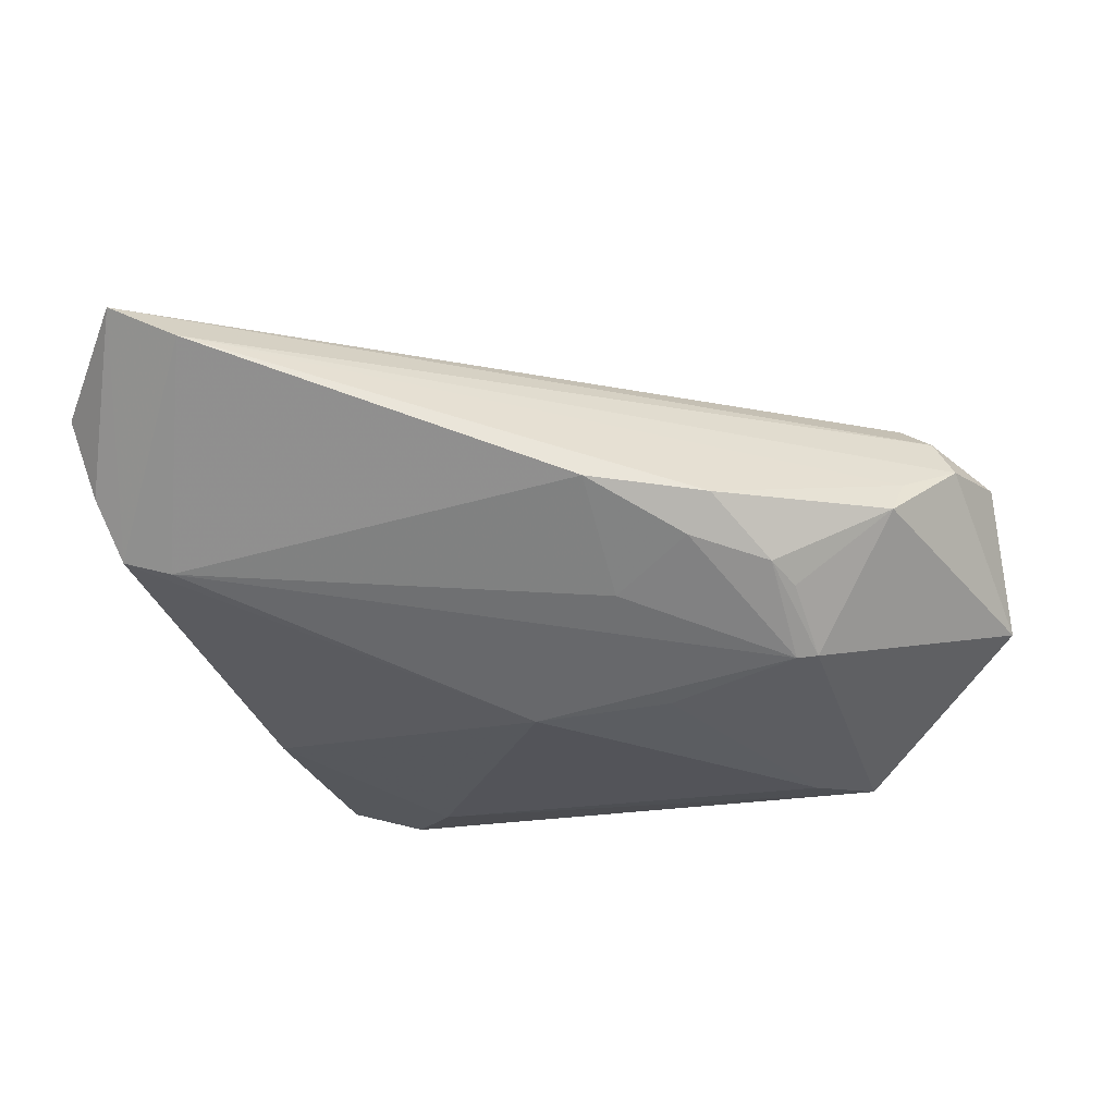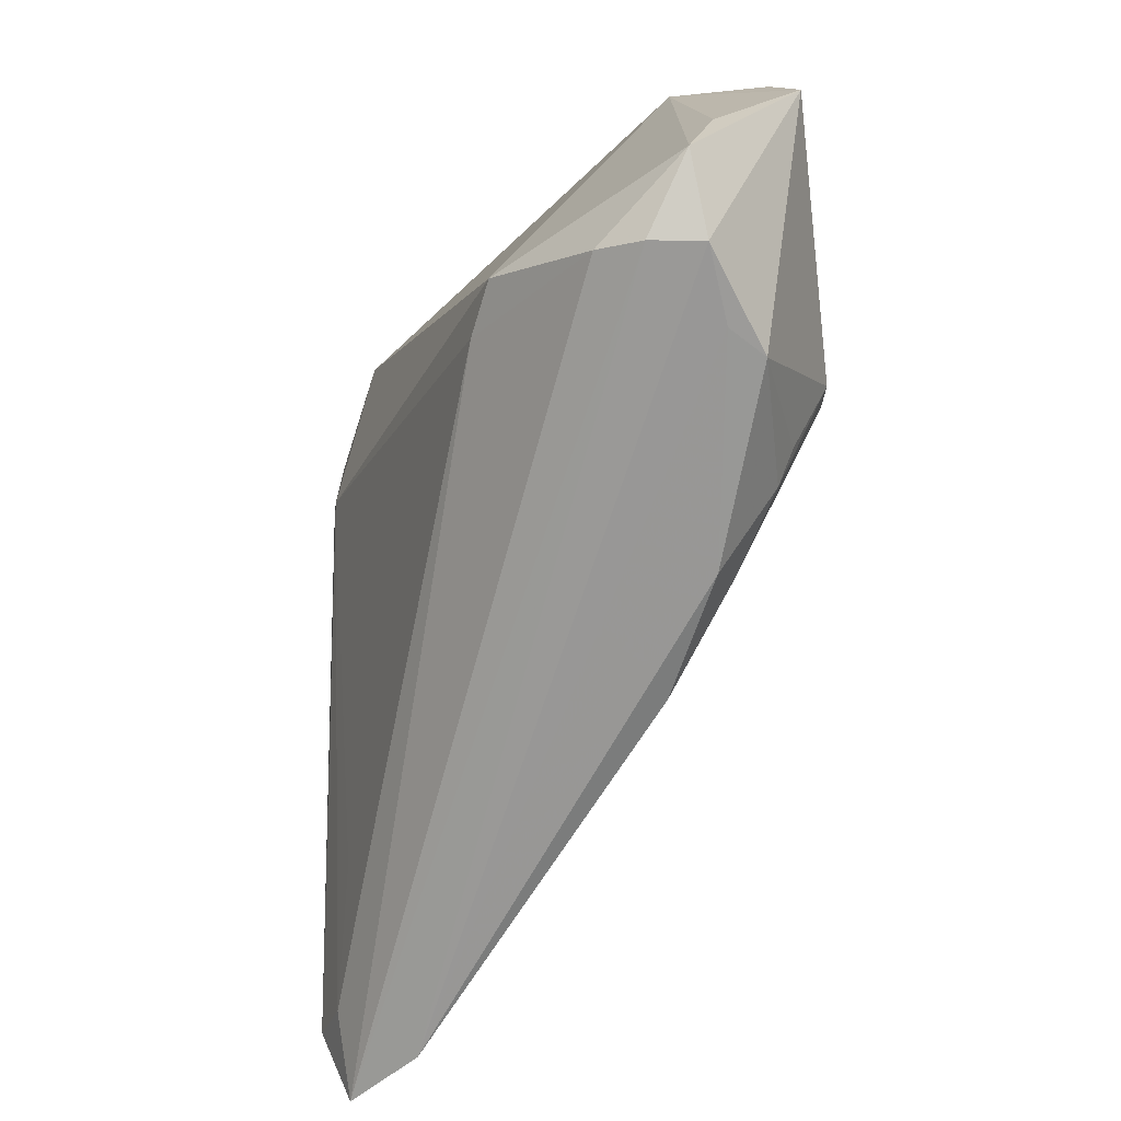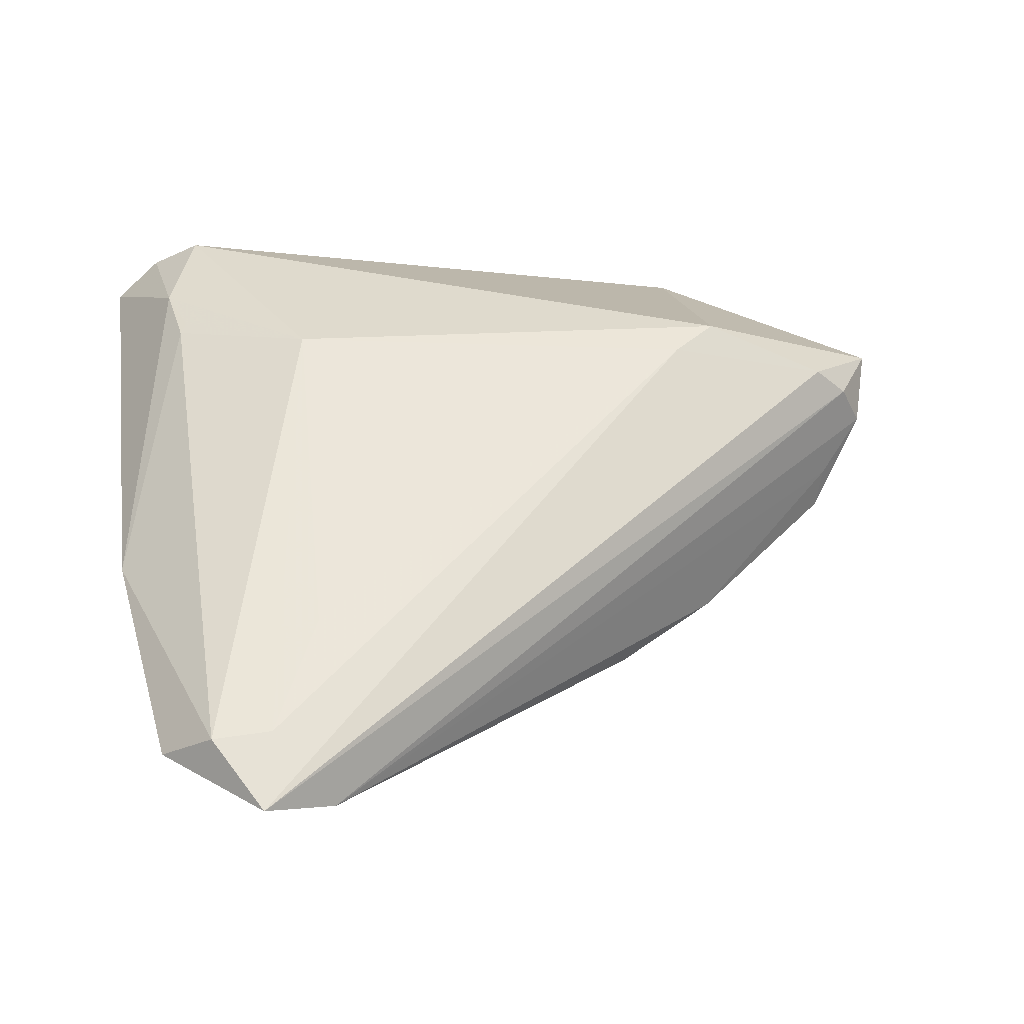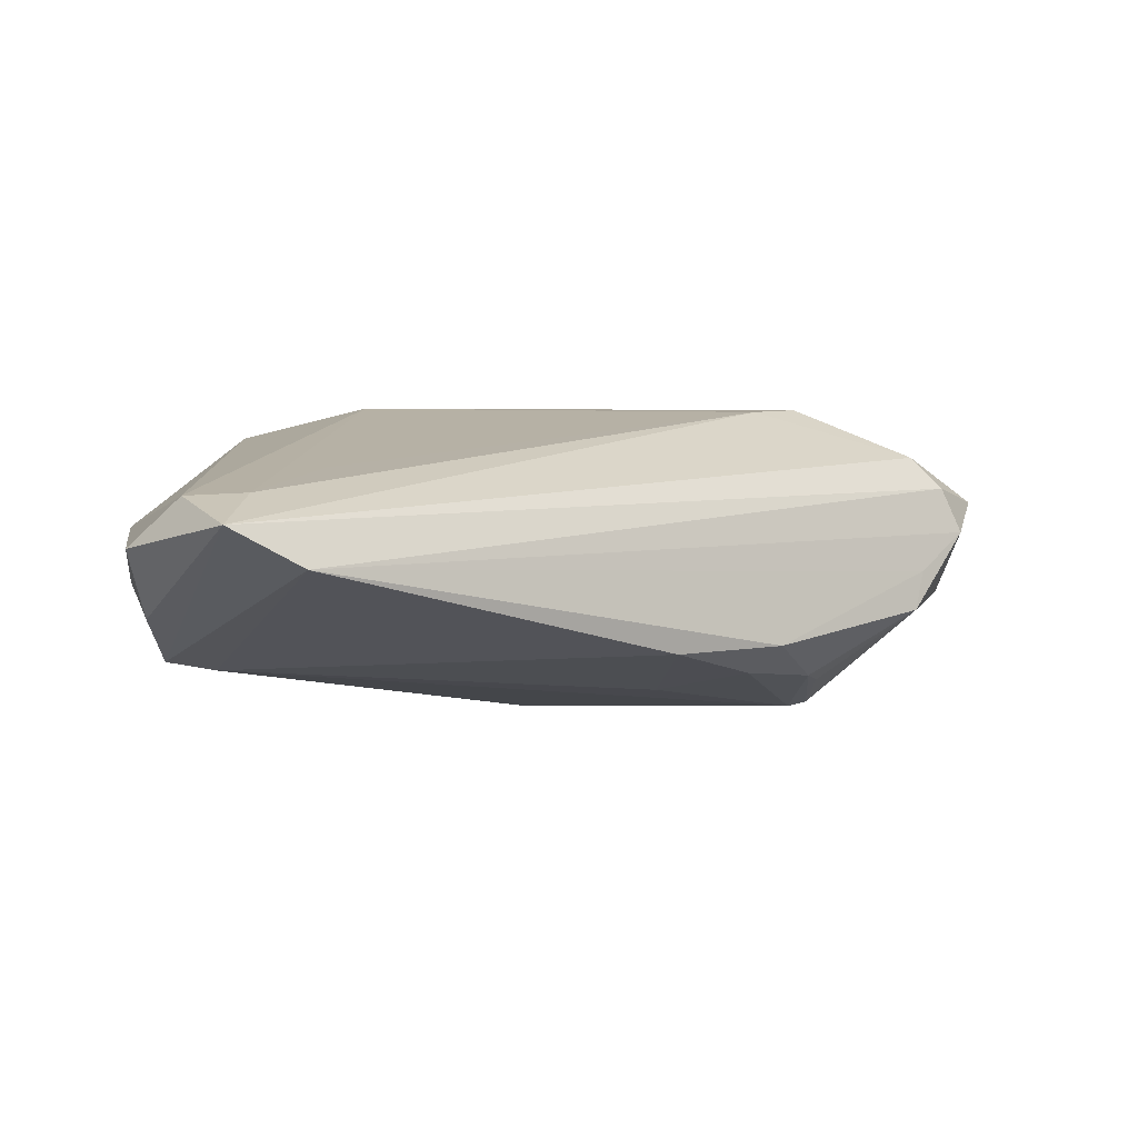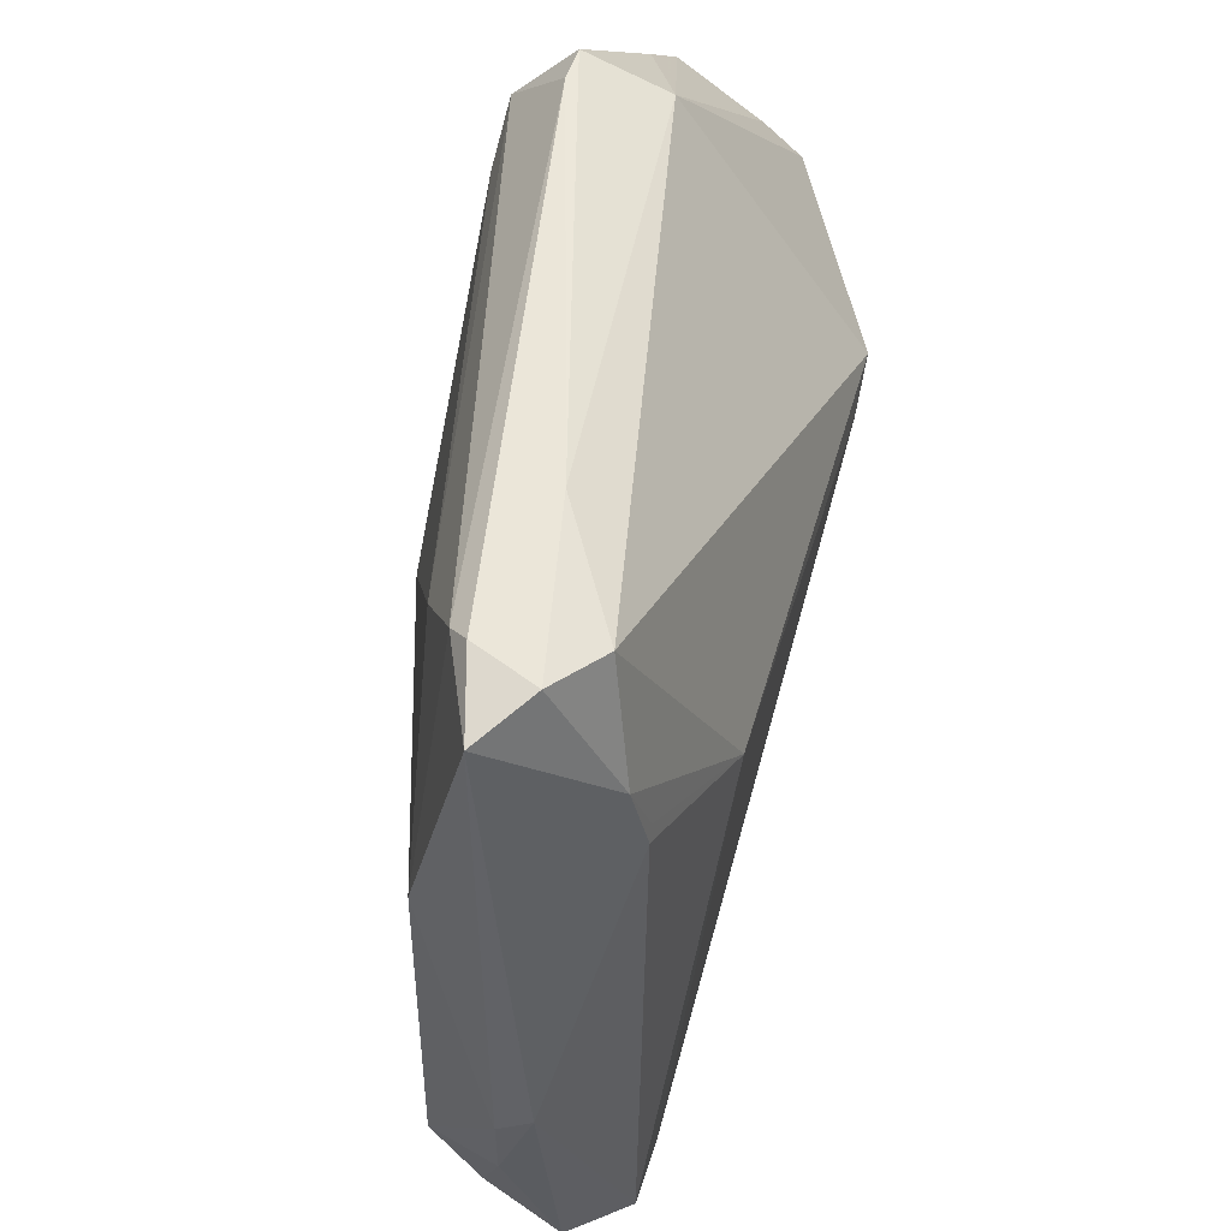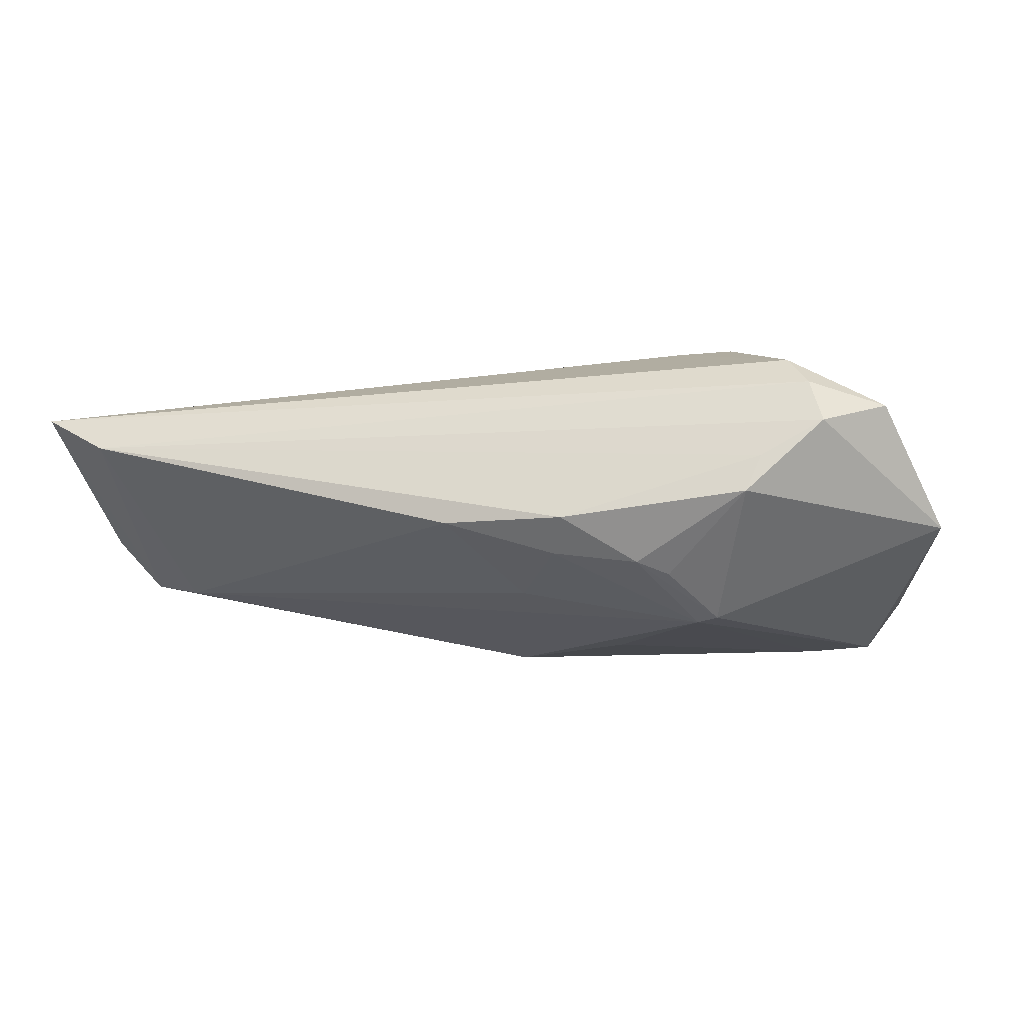
<metadata>
{"format":"obj","ext":"obj","renderer":"f3d","projection":"perspective","resolution":1024,"background":"white","views":[{"elev":-37.9,"azim":22.6,"up":"+Z"},{"elev":-30.3,"azim":69.3,"up":"+Y"},{"elev":48.9,"azim":-7.7,"up":"+Z"},{"elev":7.2,"azim":-1.1,"up":"+Z"},{"elev":51.8,"azim":-75.1,"up":"+Y"},{"elev":-13.8,"azim":49.2,"up":"+Z"}]}
</metadata>
<code>
v 0.0167 0.00115 -0.01909
v 0.05206 -0.0009825 0.008041
v 0.02674 0.02697 -0.01833
v -0.03934 -0.04113 -0.002056
v -0.02019 0.04084 0.0021
v 0.0001668 -0.00104 -0.01883
v 0.03434 0.004392 0.01735
v 0.04685 0.02653 -0.008178
v 0.03272 0.03826 -0.01136
v -0.0369 0.04134 -0.0009483
v -0.03539 0.017 0.01304
v -0.02066 -0.03485 0.01356
v -0.03461 0.01869 0.01302
v 0.03568 -0.0006934 -0.01853
v 0.03035 -0.02188 -0.008151
v 0.04825 -0.0004537 0.01179
v -0.04367 -0.02206 0.00105
v 0.04901 -0.006472 -0.001505
v -0.03832 -0.03518 -0.007604
v -0.04244 -0.03163 0.0007387
v 0.03445 -0.01318 -0.0131
v -0.033 0.03845 0.009457
v -0.04044 -0.04654 0.006121
v 0.02849 0.03847 -0.01148
v -0.03313 -0.03267 -0.008976
v -0.03686 0.02553 0.01174
v 0.05442 0.01347 0.001739
v 0.02911 0.000657 0.01735
v 0.04799 -0.008181 -0.005984
v 0.01621 -0.01535 -0.01439
v -0.03494 0.03962 -0.00303
v 0.03416 0.03356 -0.002633
v -0.02082 -0.05566 0.005047
v -0.03418 -0.04927 0.01189
v -0.02716 -0.04928 0.0122
v 0.03334 -0.001725 -0.01891
v -0.0268 0.03108 -0.007706
v -0.04479 -0.01684 0.005186
v -0.04479 0.0383 0.001068
v 0.02664 -0.0197 -0.01166
v 0.01789 -0.02973 -0.007859
v 0.03589 -0.009179 -0.01429
v 0.05697 0.007301 0.005488
v -0.04058 0.009031 -0.006315
v -0.01924 0.009164 0.01735
v -0.03903 0.03996 0.005466
v 0.03304 0.03103 -0.01809
v 0.05507 0.0194 -0.007533
v -0.02885 -0.05851 0.009882
v 0.05447 -0.001313 0.002663
f 43 32 7
f 14 48 29
f 6 37 3
f 27 32 43
f 43 48 27
f 27 48 32
f 9 32 8
f 8 48 9
f 32 48 8
f 39 46 10
f 43 7 16
f 21 29 15
f 50 48 43
f 50 29 48
f 1 6 3
f 9 48 47
f 47 24 9
f 47 48 14
f 3 37 47
f 45 7 22
f 22 7 32
f 28 7 45
f 49 16 28
f 28 16 7
f 23 34 38
f 49 34 23
f 44 6 19
f 37 6 44
f 14 29 42
f 42 21 14
f 29 21 42
f 14 21 36
f 6 1 36
f 36 47 14
f 36 1 3
f 3 47 36
f 43 16 2
f 2 50 43
f 2 16 49
f 15 29 18
f 29 50 18
f 25 30 41
f 25 36 30
f 19 6 25
f 6 36 25
f 10 24 31
f 24 47 31
f 31 47 37
f 31 39 10
f 37 44 31
f 31 44 39
f 38 34 11
f 11 34 45
f 5 32 9
f 5 22 32
f 46 22 5
f 10 46 5
f 5 24 10
f 9 24 5
f 45 34 35
f 35 34 49
f 49 28 35
f 20 23 38
f 41 30 40
f 30 36 40
f 40 36 21
f 15 41 40
f 40 21 15
f 33 2 49
f 50 2 33
f 33 41 15
f 15 18 33
f 33 18 50
f 49 19 33
f 19 25 33
f 33 25 41
f 26 22 46
f 46 39 26
f 45 22 26
f 26 39 38
f 38 11 26
f 12 28 45
f 45 35 12
f 12 35 28
f 4 20 19
f 23 20 4
f 4 19 49
f 49 23 4
f 38 39 17
f 17 20 38
f 39 44 17
f 17 44 19
f 19 20 17
f 13 11 45
f 45 26 13
f 13 26 11

</code>
